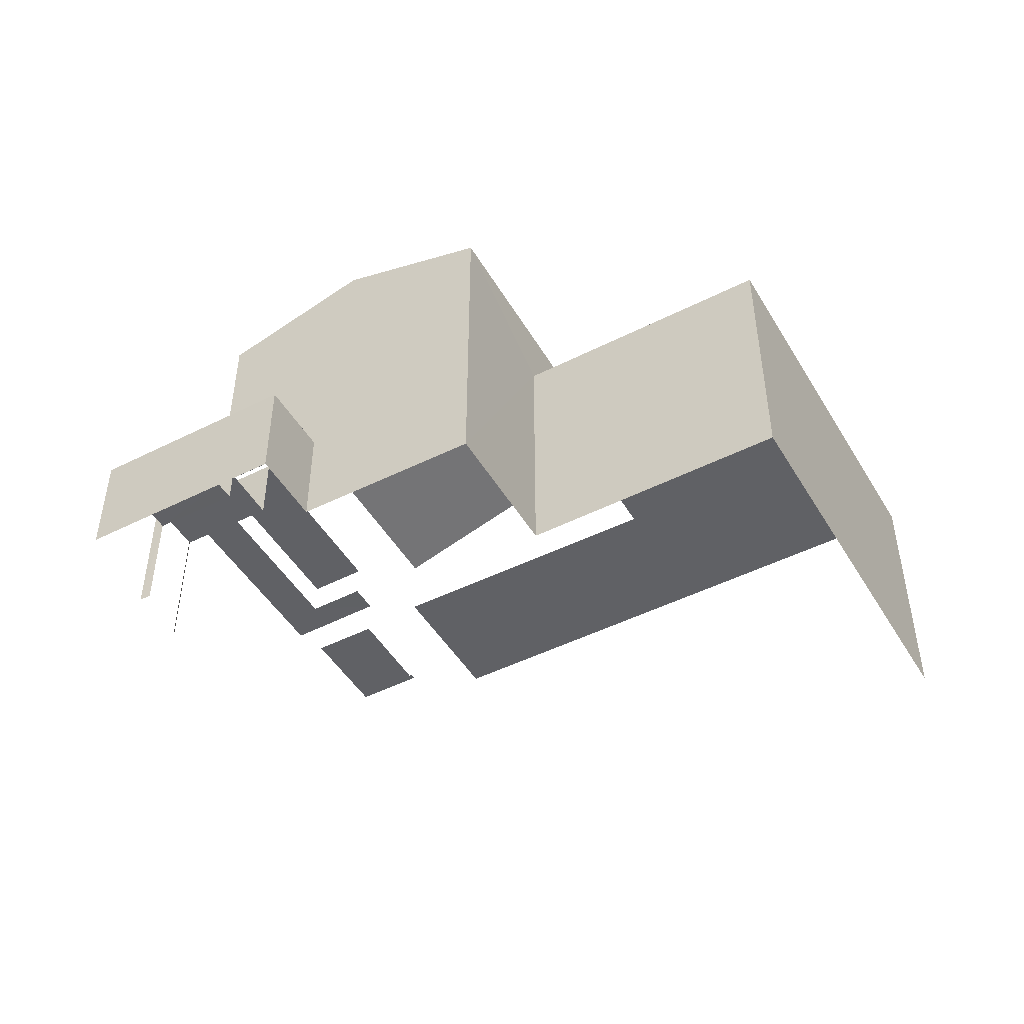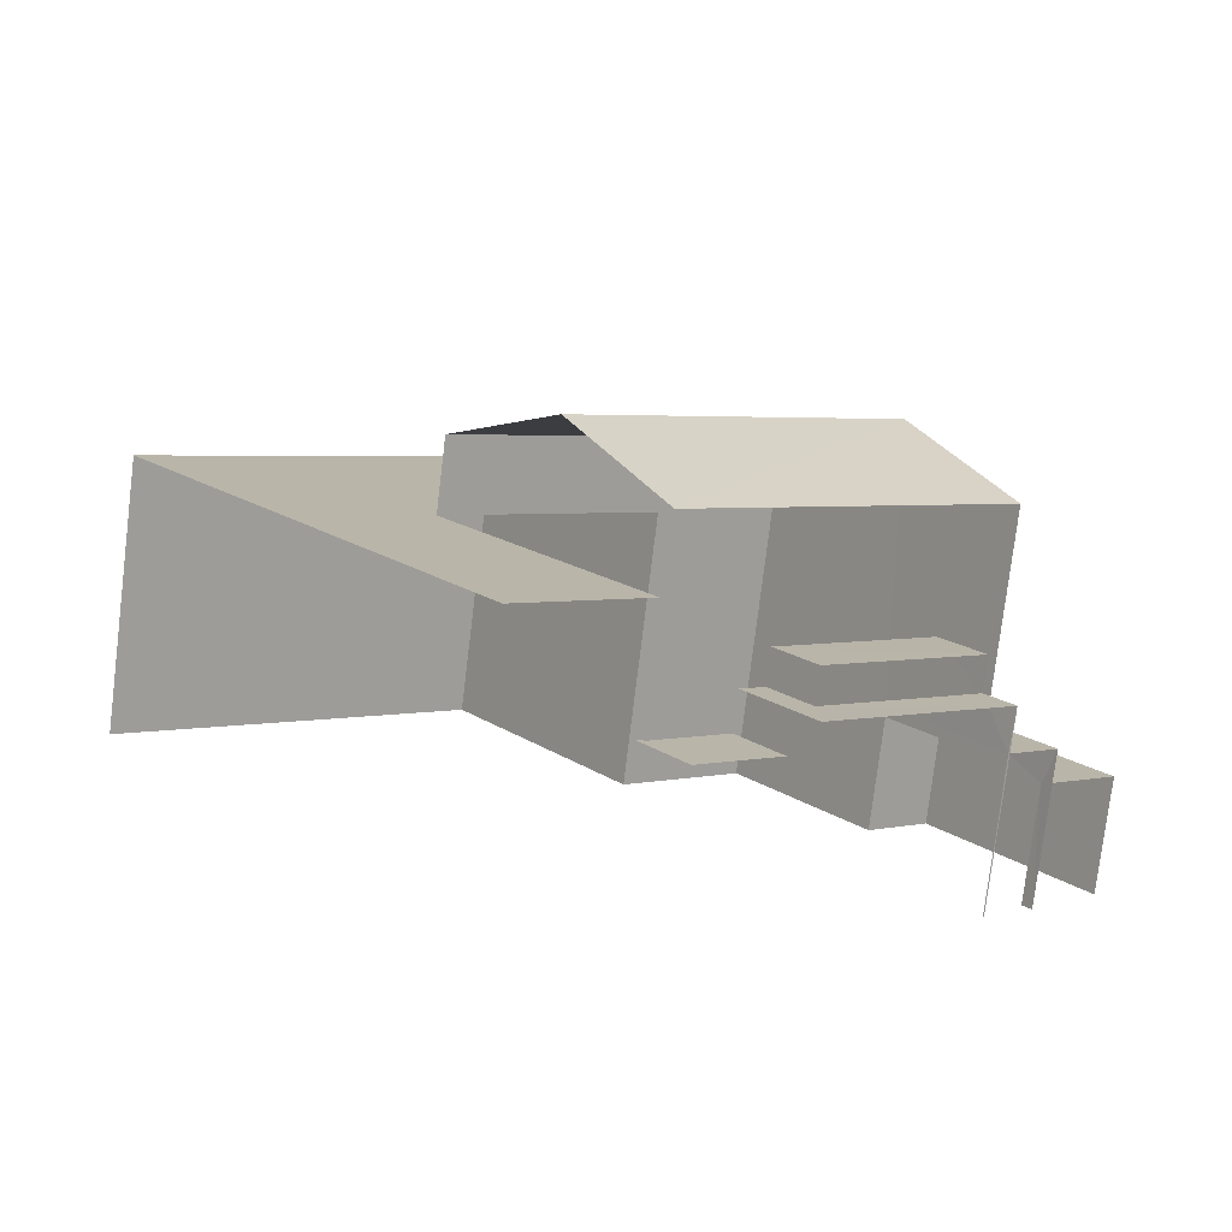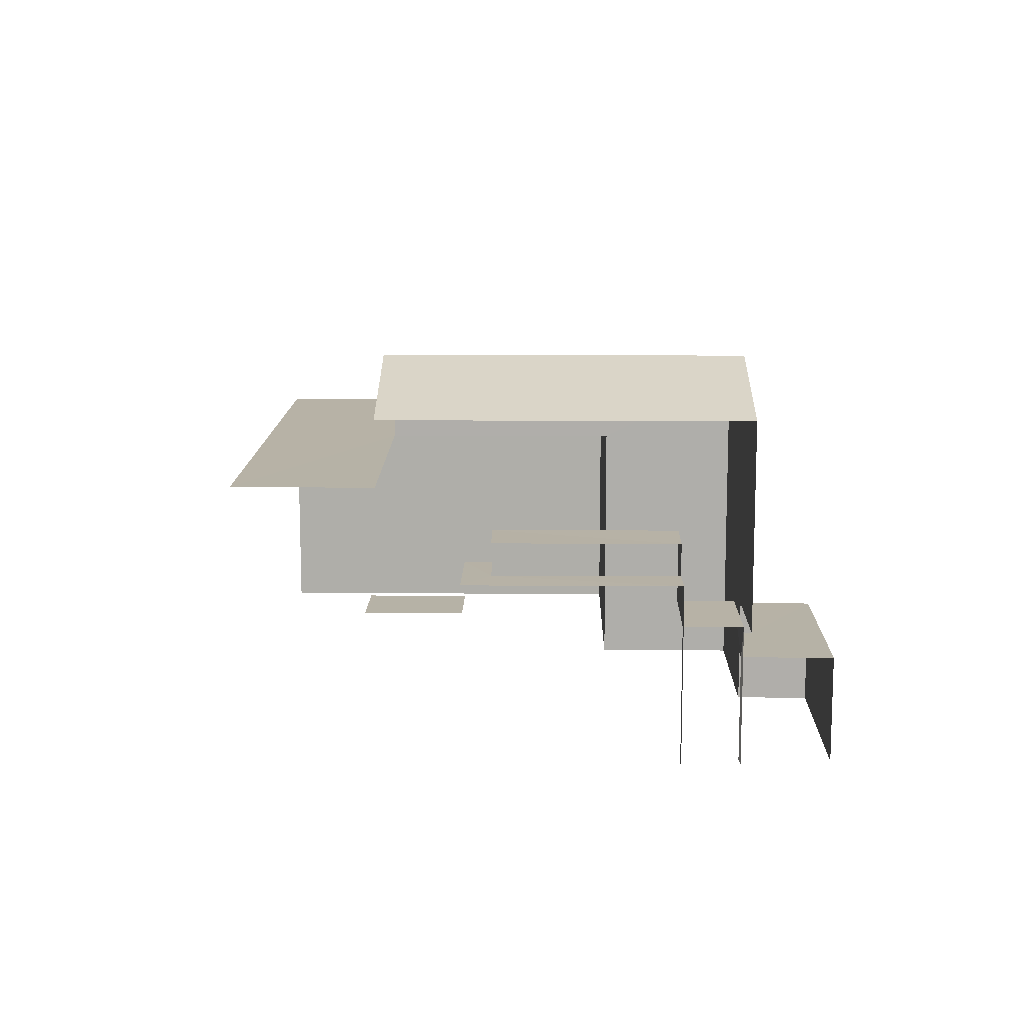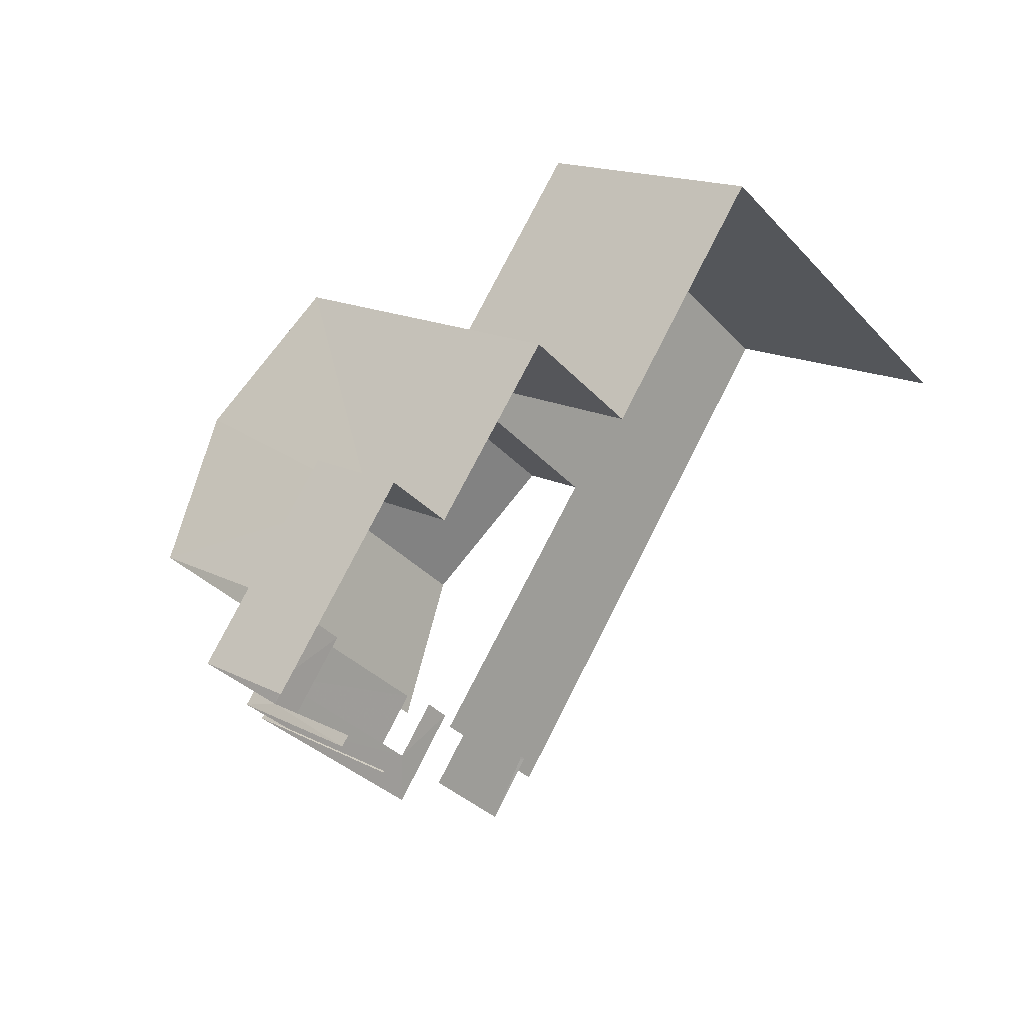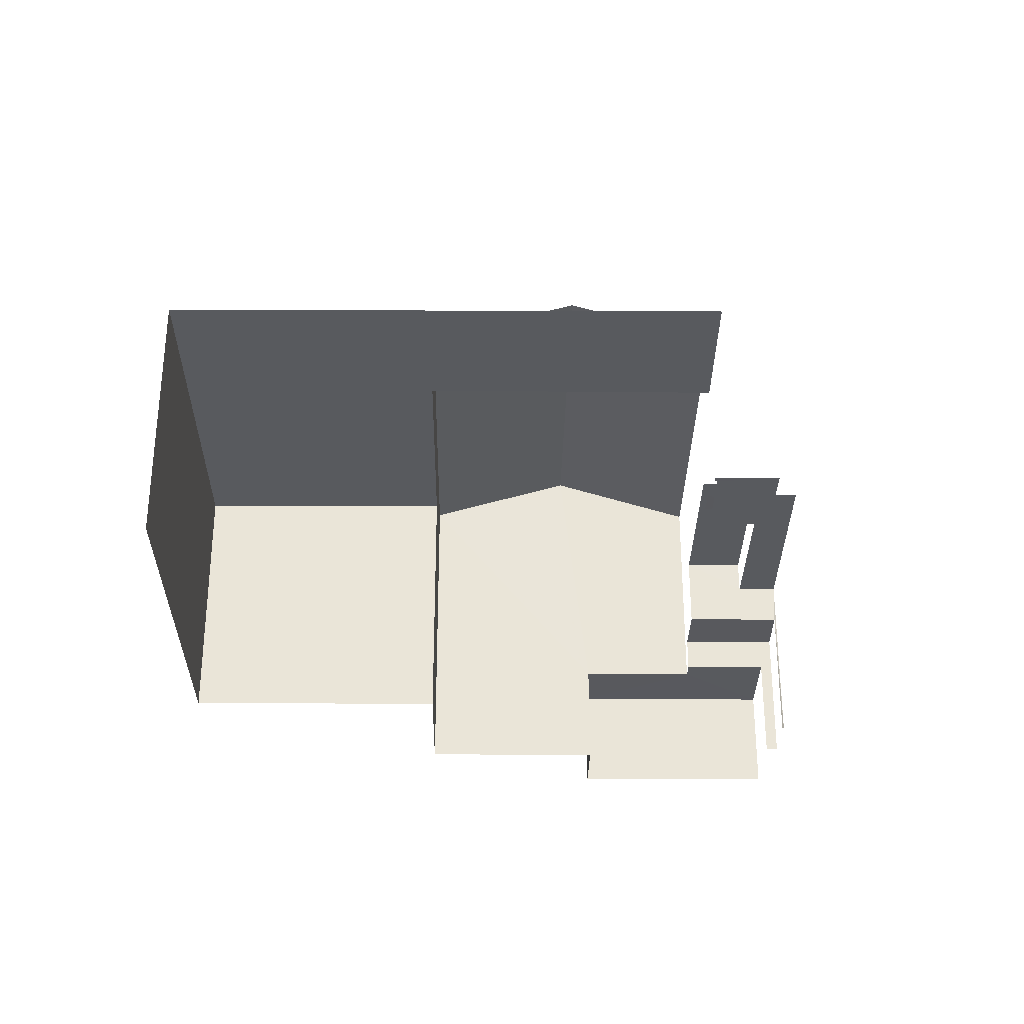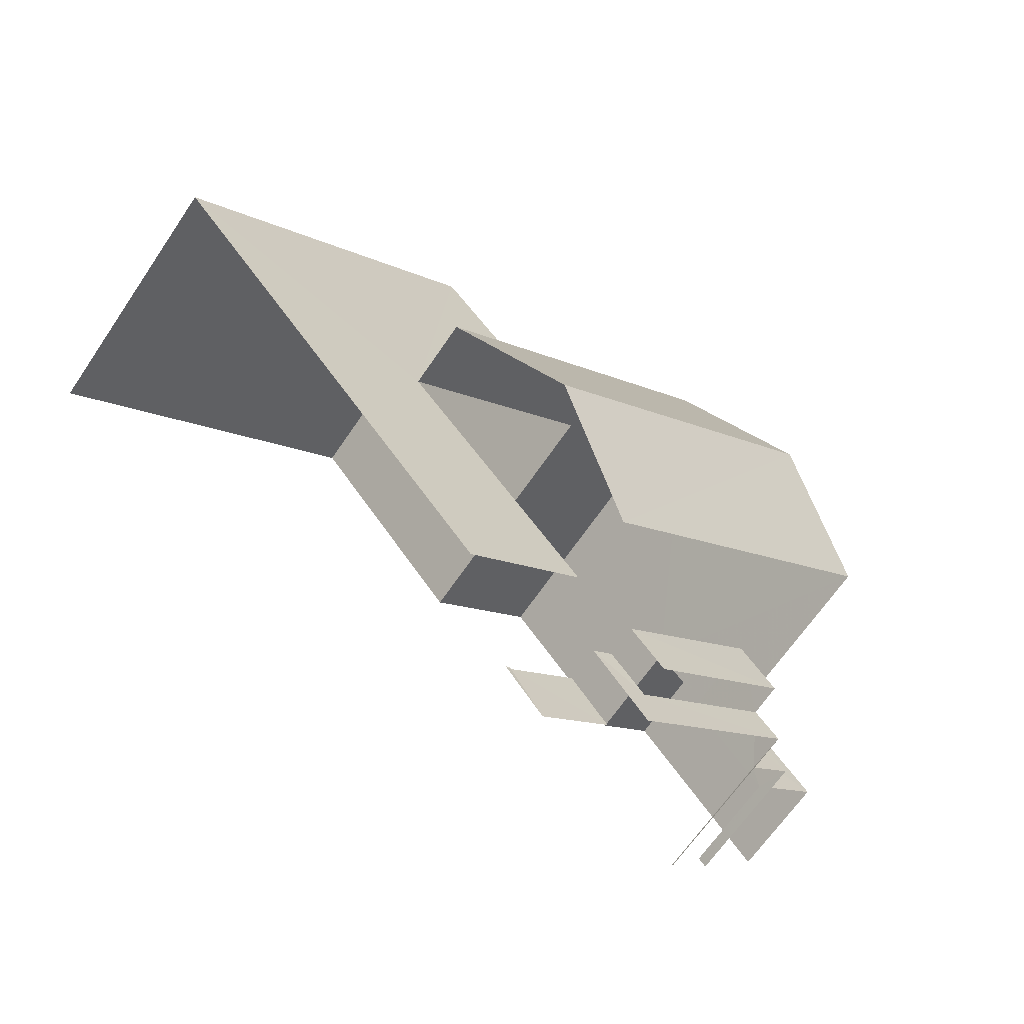
<metadata>
{"format":"obj","ext":"obj","renderer":"f3d","projection":"perspective","resolution":1024,"background":"white","views":[{"elev":-47.6,"azim":157.8,"up":"+Z"},{"elev":-78.0,"azim":-7.0,"up":"+Y"},{"elev":12.3,"azim":39.2,"up":"+Z"},{"elev":15.8,"azim":137.3,"up":"+Y"},{"elev":-30.5,"azim":-52.1,"up":"+Z"},{"elev":-66.3,"azim":-34.2,"up":"+Y"}]}
</metadata>
<code>
v -2.258e+05 -1.282e+05 11.32
v -2.258e+05 -1.282e+05 11.32
v -2.258e+05 -1.282e+05 11.32
v -2.258e+05 -1.282e+05 11.32
v -2.258e+05 -1.282e+05 11.32
v -2.258e+05 -1.282e+05 11.32
v -2.258e+05 -1.282e+05 11.32
v -2.258e+05 -1.282e+05 11.32
v -2.258e+05 -1.282e+05 11.32
v -2.258e+05 -1.282e+05 11.32
v -2.258e+05 -1.282e+05 11.32
v -2.258e+05 -1.282e+05 11.32
v -2.258e+05 -1.282e+05 11.32
v -2.258e+05 -1.282e+05 11.32
v -2.258e+05 -1.282e+05 11.32
v -2.258e+05 -1.282e+05 11.32
v -2.258e+05 -1.282e+05 13.35
v -2.258e+05 -1.282e+05 13.35
v -2.258e+05 -1.282e+05 13.35
v -2.258e+05 -1.282e+05 13.35
v -2.258e+05 -1.282e+05 13.35
v -2.258e+05 -1.282e+05 13.35
v -2.258e+05 -1.282e+05 17.57
v -2.258e+05 -1.282e+05 17.57
v -2.258e+05 -1.282e+05 18.43
v -2.258e+05 -1.282e+05 18.43
v -2.258e+05 -1.282e+05 14.08
v -2.258e+05 -1.282e+05 14.08
v -2.258e+05 -1.282e+05 14.08
v -2.258e+05 -1.282e+05 14.08
v -2.258e+05 -1.282e+05 14.08
v -2.258e+05 -1.282e+05 14.08
v -2.258e+05 -1.282e+05 14.78
v -2.258e+05 -1.282e+05 14.78
v -2.258e+05 -1.282e+05 14.78
v -2.258e+05 -1.282e+05 14.78
v -2.258e+05 -1.282e+05 14.78
v -2.258e+05 -1.282e+05 14.78
v -2.258e+05 -1.282e+05 17.57
v -2.258e+05 -1.282e+05 17.57
v -2.258e+05 -1.282e+05 16.24
v -2.258e+05 -1.282e+05 16.24
v -2.258e+05 -1.282e+05 16.24
v -2.258e+05 -1.282e+05 16.24
v -2.258e+05 -1.282e+05 16.24
v -2.258e+05 -1.282e+05 16.24
v -2.258e+05 -1.282e+05 14
v -2.258e+05 -1.282e+05 14
v -2.258e+05 -1.282e+05 14
v -2.258e+05 -1.282e+05 14
v -2.258e+05 -1.282e+05 15.41
v -2.258e+05 -1.282e+05 15.41
v -2.258e+05 -1.282e+05 15.41
v -2.258e+05 -1.282e+05 15.41
f 1 2 3
f 4 1 5
f 6 7 3
f 8 9 5
f 10 11 12
f 7 10 3
f 13 14 8
f 12 15 16
f 13 12 16
f 3 13 1
f 8 5 1
f 3 10 12
f 13 8 1
f 3 12 13
f 27 29 46
f 43 46 26
f 40 43 26
f 29 23 46
f 46 23 26
f 44 5 9
f 45 44 9
f 10 7 19
f 20 10 19
f 35 53 52
f 35 34 53
f 50 11 48
f 50 12 11
f 9 28 45
f 45 28 46
f 9 8 28
f 46 28 27
f 15 36 16
f 15 33 36
f 13 32 14
f 13 31 32
f 51 35 52
f 51 38 35
f 22 18 49
f 18 24 49
f 30 37 29
f 29 37 23
f 51 24 23
f 47 49 54
f 37 38 51
f 54 24 51
f 49 24 54
f 37 51 23
f 13 16 31
f 16 36 31
f 31 37 30
f 31 36 37
f 28 14 32
f 28 8 14
f 17 18 19
f 19 18 20
f 17 21 18
f 20 18 22
f 23 24 25
f 26 23 25
f 27 28 29
f 30 29 31
f 31 29 32
f 29 28 32
f 33 34 35
f 33 35 36
f 35 37 36
f 35 38 37
f 39 40 26
f 25 39 26
f 41 42 43
f 42 44 43
f 43 45 46
f 43 44 45
f 47 48 49
f 47 50 48
f 51 52 53
f 54 51 53
f 3 2 21
f 24 18 21
f 24 21 25
f 21 2 39
f 25 21 39
f 19 7 6
f 17 19 6
f 11 20 48
f 48 20 49
f 11 10 20
f 49 20 22
f 44 4 5
f 44 42 4
f 50 15 12
f 33 15 50
f 50 47 34
f 34 47 54
f 34 54 53
f 33 50 34
f 21 17 6
f 3 21 6
f 2 41 39
f 39 41 40
f 2 1 41
f 40 41 43
f 1 4 42
f 41 1 42

</code>
